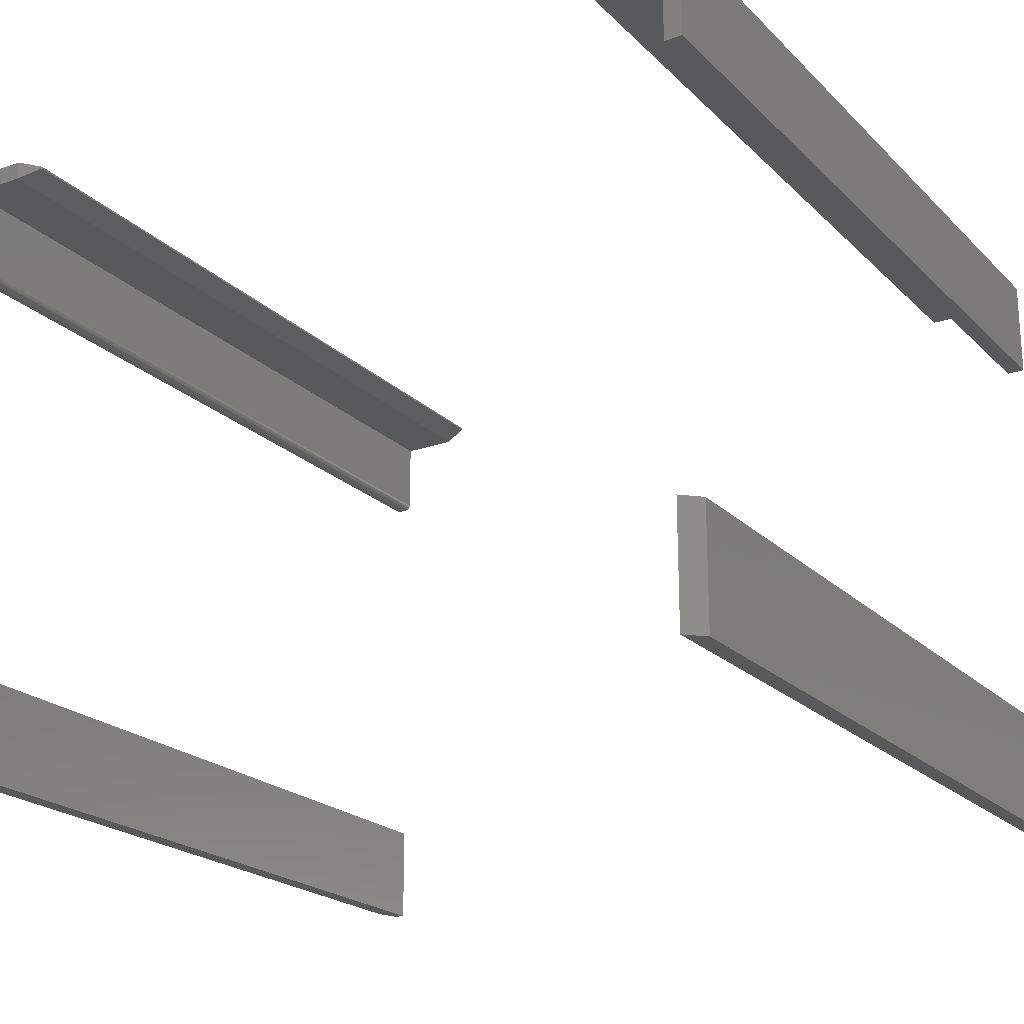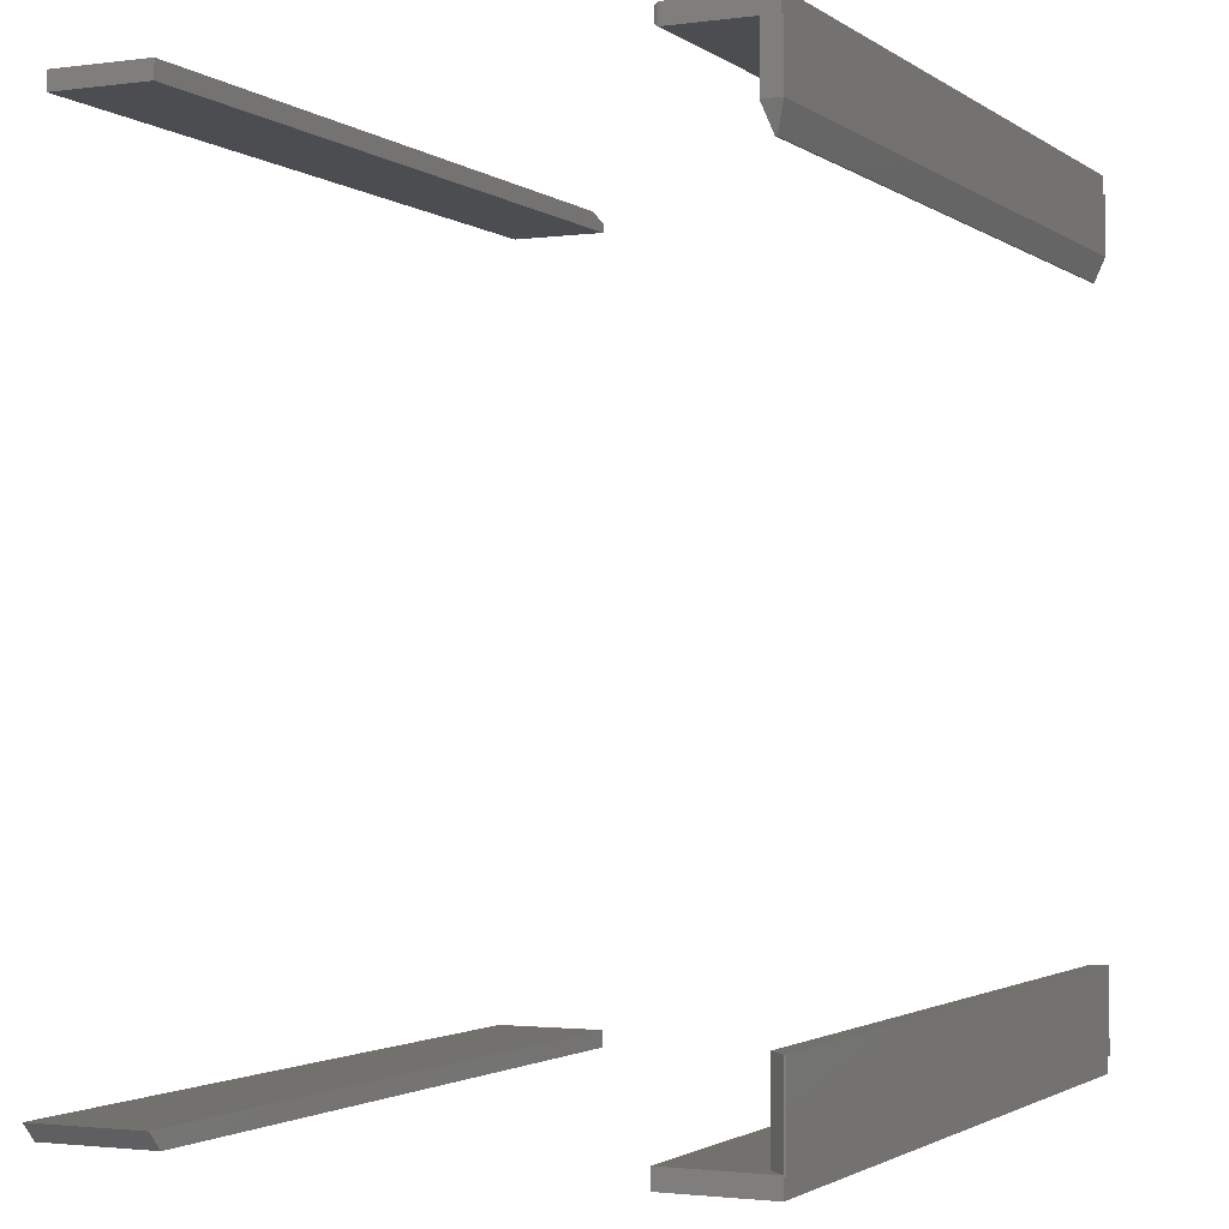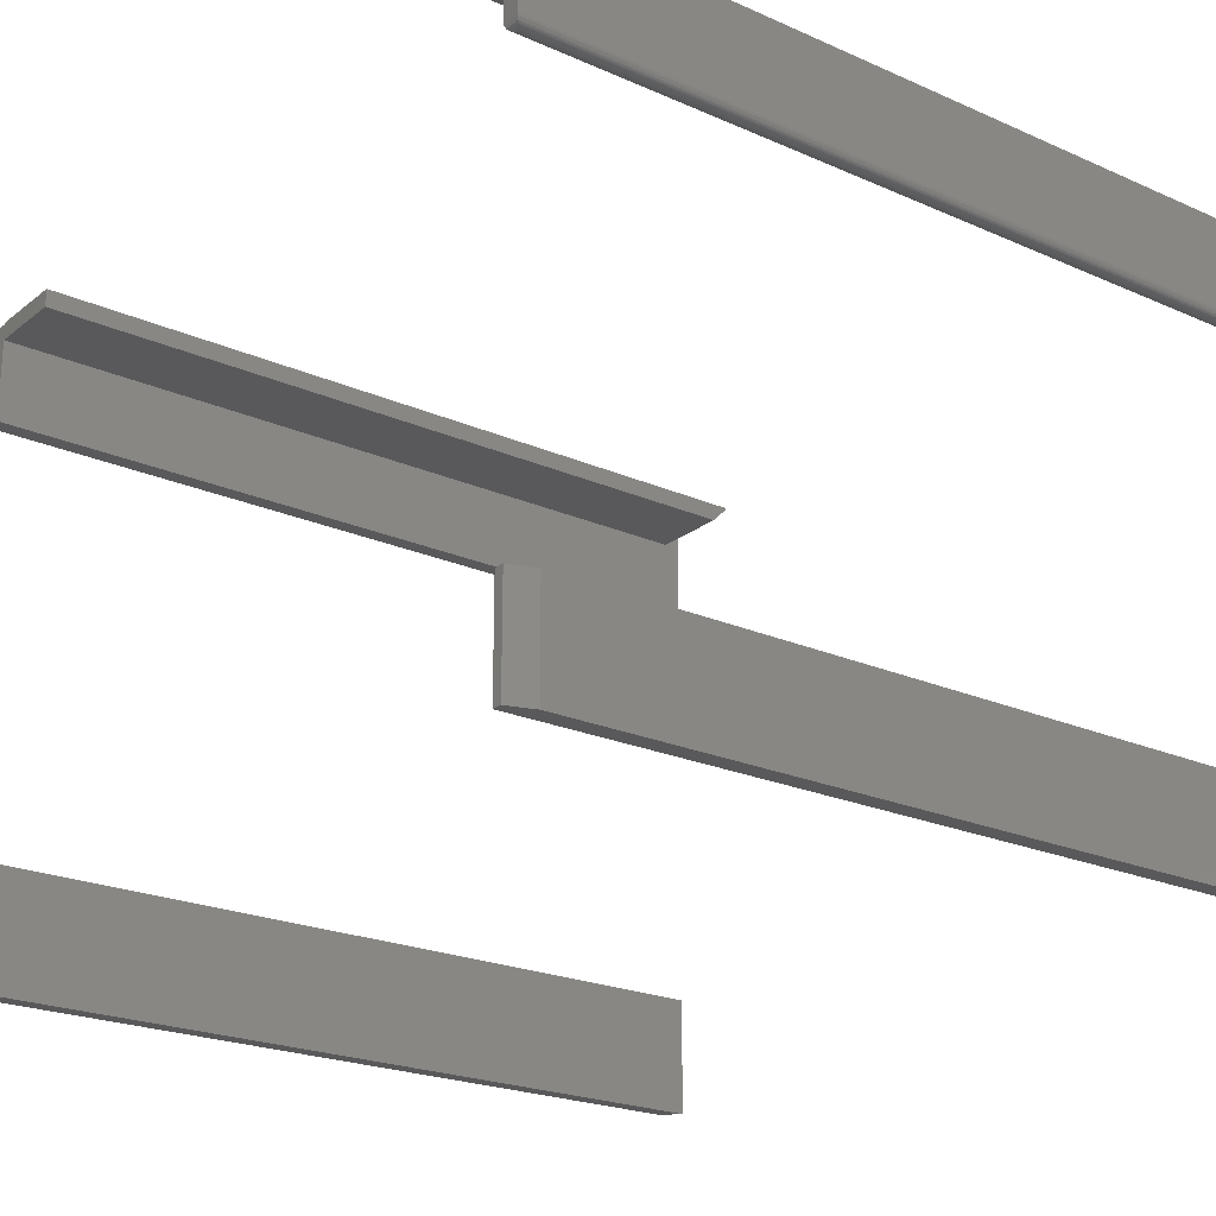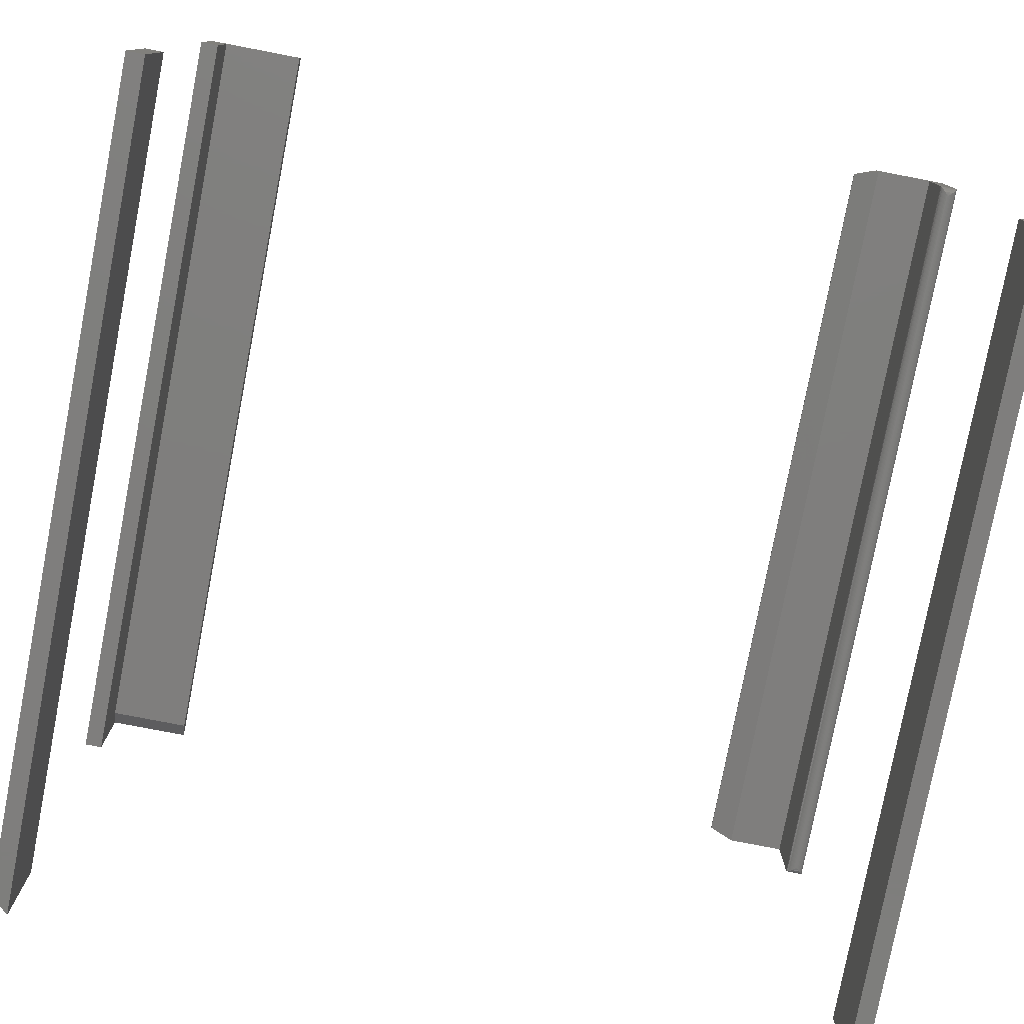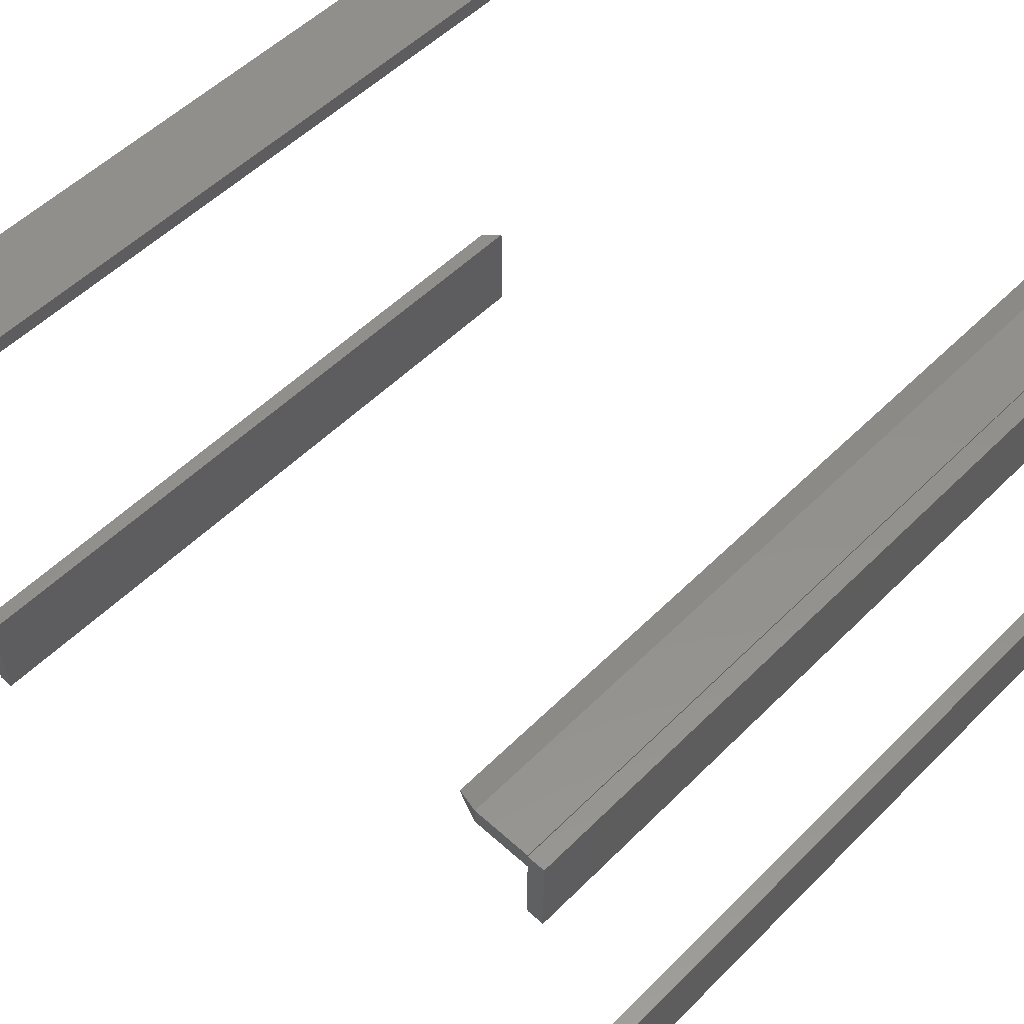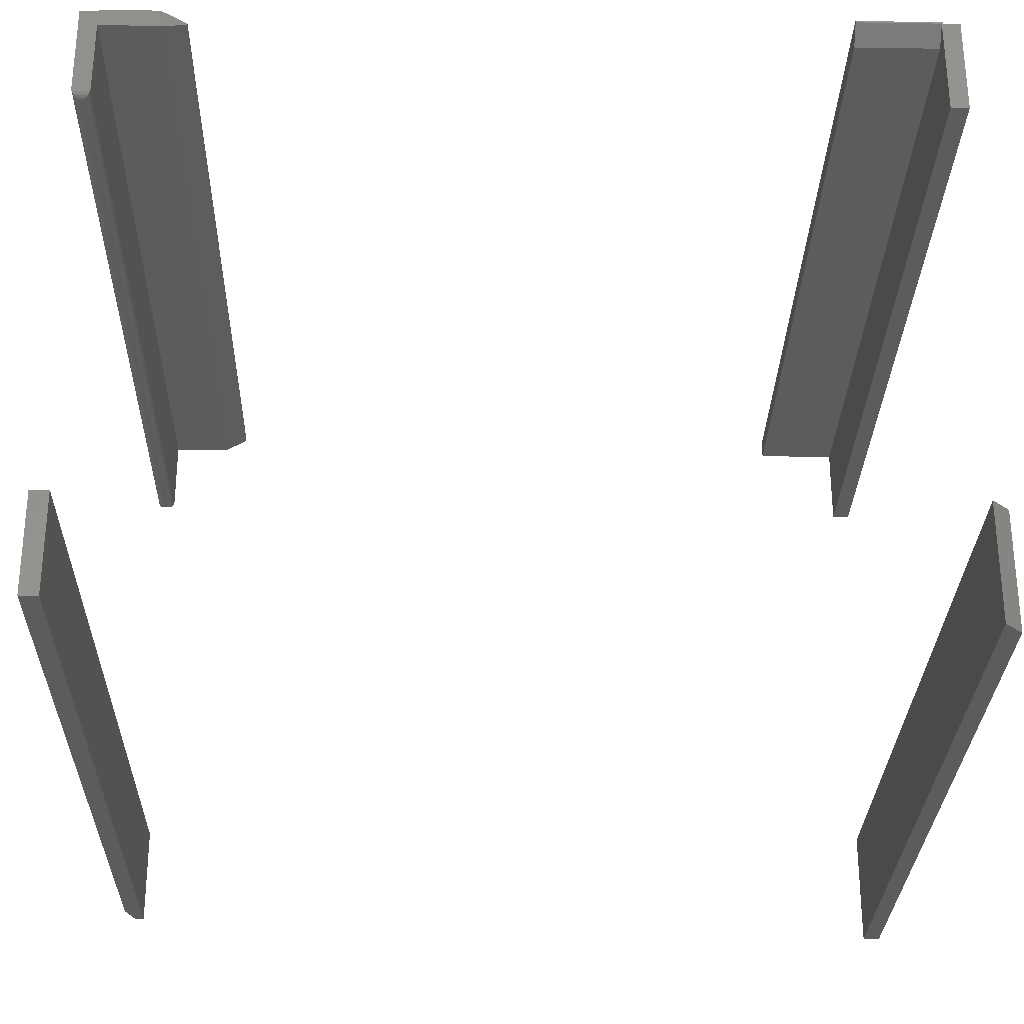
<metadata>
{"format":"stl","ext":"stl","renderer":"f3d","projection":"perspective","resolution":1024,"background":"white","views":[{"elev":-21.4,"azim":121.7,"up":"+Y"},{"elev":-1.9,"azim":115.2,"up":"+Z"},{"elev":-22.3,"azim":-37.4,"up":"+Y"},{"elev":-78.5,"azim":-100.9,"up":"+Y"},{"elev":54.1,"azim":-46.3,"up":"+Y"},{"elev":-28.5,"azim":88.7,"up":"+Y"}]}
</metadata>
<code>
# stl→obj: 92 verts, 168 faces
v 0.75 0.2801 -0.3738
v 0.75 0.2969 -0.3738
v 0.7344 0.2812 -0.3738
v 0.75 0.2031 -0.3738
v -9.313e-19 0.2812 -0.3738
v -9.313e-19 0.2801 -0.3738
v -9.313e-19 0.2031 -0.3738
v -5.204e-18 0.2812 -0.2969
v 0.7344 0.2812 -0.2969
v -5.204e-18 0.2985 -0.2969
v 0.75 0.2969 -0.2969
v 0.75 0.2985 -0.2969
v 0.75 0.2985 -0.375
v 0.75 0.2031 -0.3906
v 0.75 0.2969 -0.3906
v 0.75 0.2969 -0.375
v -8.674e-19 0.2969 -0.375
v -8.674e-19 0.2985 -0.375
v 3.187e-34 0.2969 -0.3906
v 0 0.2031 -0.3906
v 0.75 0.2985 0.3203
v 0.75 0.2812 0.3203
v 0.7422 0.2907 0.2969
v 0.7422 0.2891 0.2969
v 0.007812 0.2891 0.2969
v 0.007812 0.2907 0.2969
v 2.645e-17 0.2985 0.3203
v 3.036e-18 0.2812 0.3203
v 3.243e-34 0.2985 0.375
v 0.75 0.2985 0.375
v 2.656e-34 0.2812 0.375
v 0.75 0.2812 0.375
v 0.75 0.2969 0.375
v 0.75 0.2969 0.3918
v 0.75 0.2109 0.3918
v 0.75 0.2109 0.375
v 0.75 0.2801 0.375
v 3.187e-34 0.2969 0.375
v -9.313e-19 0.2969 0.3918
v 2.616e-34 0.2801 0.375
v 2.656e-35 0.2109 0.375
v -9.313e-19 0.2109 0.3918
v 0.007812 0.2031 0.3828
v 0.006593 0.2032 0.3852
v 0.006593 0.2032 0.3816
v 0.007812 0.2031 0.384
v 0.0003217 0.2087 0.3915
v 0.001419 0.2064 0.3764
v 0.001419 0.2064 0.3904
v 0.002226 0.2055 0.3772
v 0.002226 0.2055 0.3896
v 0.003175 0.2047 0.3782
v 0.003175 0.2047 0.3886
v 0.004238 0.204 0.3792
v 0.004238 0.204 0.3875
v 0.005386 0.2035 0.3804
v 0.005386 0.2035 0.3864
v 0.0003217 0.2087 0.3753
v 0.7422 0.2031 0.384
v 0.7422 0.2031 0.3828
v 0.7434 0.2032 0.3816
v 0.7434 0.2032 0.3852
v 0.7446 0.2035 0.3804
v 0.7446 0.2035 0.3864
v 0.7458 0.204 0.3792
v 0.7458 0.204 0.3875
v 0.7468 0.2047 0.3782
v 0.7468 0.2047 0.3886
v 0.7478 0.2055 0.3772
v 0.7486 0.2064 0.3904
v 0.7486 0.2064 0.3764
v 0.7497 0.2087 0.3753
v 0.7478 0.2055 0.3896
v 0.7497 0.2087 0.3915
v -8.948e-19 -0.2969 -0.3745
v 0 -0.2969 -0.3906
v 0.75 -0.2969 -0.3745
v 0.7344 -0.2969 -0.3906
v 3.718e-34 -0.1875 -0.3906
v -8.948e-19 -0.1875 -0.3745
v 0.7344 -0.1875 -0.3906
v 0.75 -0.1875 -0.3745
v 0 -0.2812 0.375
v -4.976e-19 -0.2812 0.384
v 3.187e-34 -0.1875 0.375
v -4.976e-19 -0.1875 0.384
v 0.75 -0.2812 0.375
v 0.75 -0.2812 0.3918
v 0.02344 -0.2812 0.3918
v 0.02344 -0.1875 0.3918
v 0.75 -0.1875 0.3918
v 0.75 -0.1875 0.375
f 1 2 3
f 4 1 3
f 4 3 5
f 4 5 6
f 4 6 7
f 8 5 9
f 9 5 3
f 8 9 10
f 10 9 11
f 10 11 12
f 1 13 2
f 1 4 13
f 12 2 13
f 12 11 2
f 14 15 4
f 4 15 16
f 4 16 13
f 17 18 16
f 16 18 13
f 19 17 15
f 15 17 16
f 20 19 14
f 14 19 15
f 11 9 2
f 2 9 3
f 18 7 6
f 18 17 7
f 7 17 19
f 7 19 20
f 6 5 18
f 18 5 8
f 18 8 10
f 18 10 13
f 13 10 12
f 7 20 4
f 4 20 14
f 21 22 23
f 23 22 24
f 25 26 24
f 24 26 23
f 27 26 28
f 28 26 25
f 27 29 21
f 21 29 30
f 27 21 26
f 26 21 23
f 31 28 32
f 32 28 22
f 22 28 24
f 24 28 25
f 33 21 30
f 33 32 21
f 21 32 22
f 34 35 36
f 34 36 37
f 34 37 32
f 34 32 33
f 29 27 38
f 27 31 38
f 28 31 27
f 39 38 31
f 39 31 40
f 39 40 41
f 39 41 42
f 29 38 30
f 30 38 33
f 40 31 37
f 37 31 32
f 38 39 33
f 33 39 34
f 43 44 45
f 43 46 44
f 47 48 49
f 48 50 49
f 49 50 51
f 51 50 52
f 51 52 53
f 52 54 53
f 53 54 55
f 54 56 55
f 55 56 57
f 56 45 57
f 57 45 44
f 42 41 47
f 47 41 58
f 47 58 48
f 46 43 59
f 59 43 60
f 59 61 62
f 59 60 61
f 61 63 62
f 62 63 64
f 63 65 64
f 64 65 66
f 65 67 66
f 66 67 68
f 67 69 68
f 70 71 72
f 71 70 69
f 69 70 73
f 69 73 68
f 36 35 72
f 72 35 74
f 72 74 70
f 41 40 36
f 36 40 37
f 60 45 61
f 60 43 45
f 58 71 48
f 71 69 48
f 48 69 50
f 69 67 50
f 50 67 52
f 67 65 52
f 52 65 54
f 65 63 54
f 54 63 56
f 63 61 56
f 56 61 45
f 41 36 58
f 58 36 72
f 58 72 71
f 39 42 34
f 34 42 35
f 46 62 44
f 46 59 62
f 62 64 44
f 44 64 57
f 64 66 57
f 57 66 55
f 66 68 55
f 55 68 53
f 68 73 53
f 53 73 51
f 73 70 51
f 51 70 49
f 70 74 49
f 35 42 74
f 74 42 47
f 74 47 49
f 75 76 77
f 77 76 78
f 79 80 81
f 81 80 82
f 76 79 78
f 78 79 81
f 80 75 82
f 82 75 77
f 77 78 82
f 82 78 81
f 76 75 79
f 79 75 80
f 83 84 85
f 85 84 86
f 87 88 83
f 83 88 89
f 83 89 84
f 90 89 91
f 91 89 88
f 91 92 90
f 90 92 85
f 90 85 86
f 90 86 89
f 89 86 84
f 87 92 88
f 88 92 91
f 83 85 87
f 87 85 92

</code>
